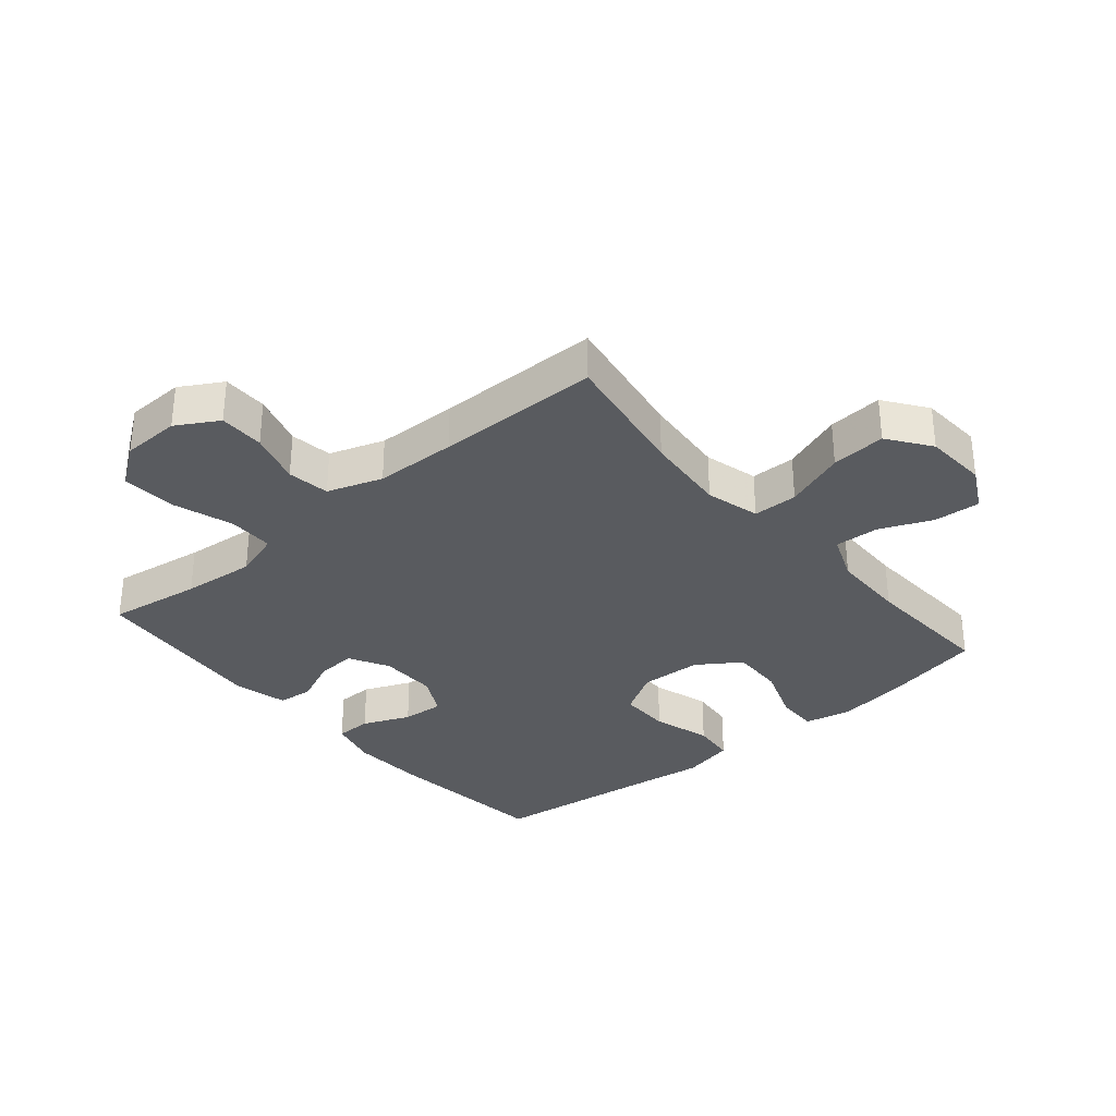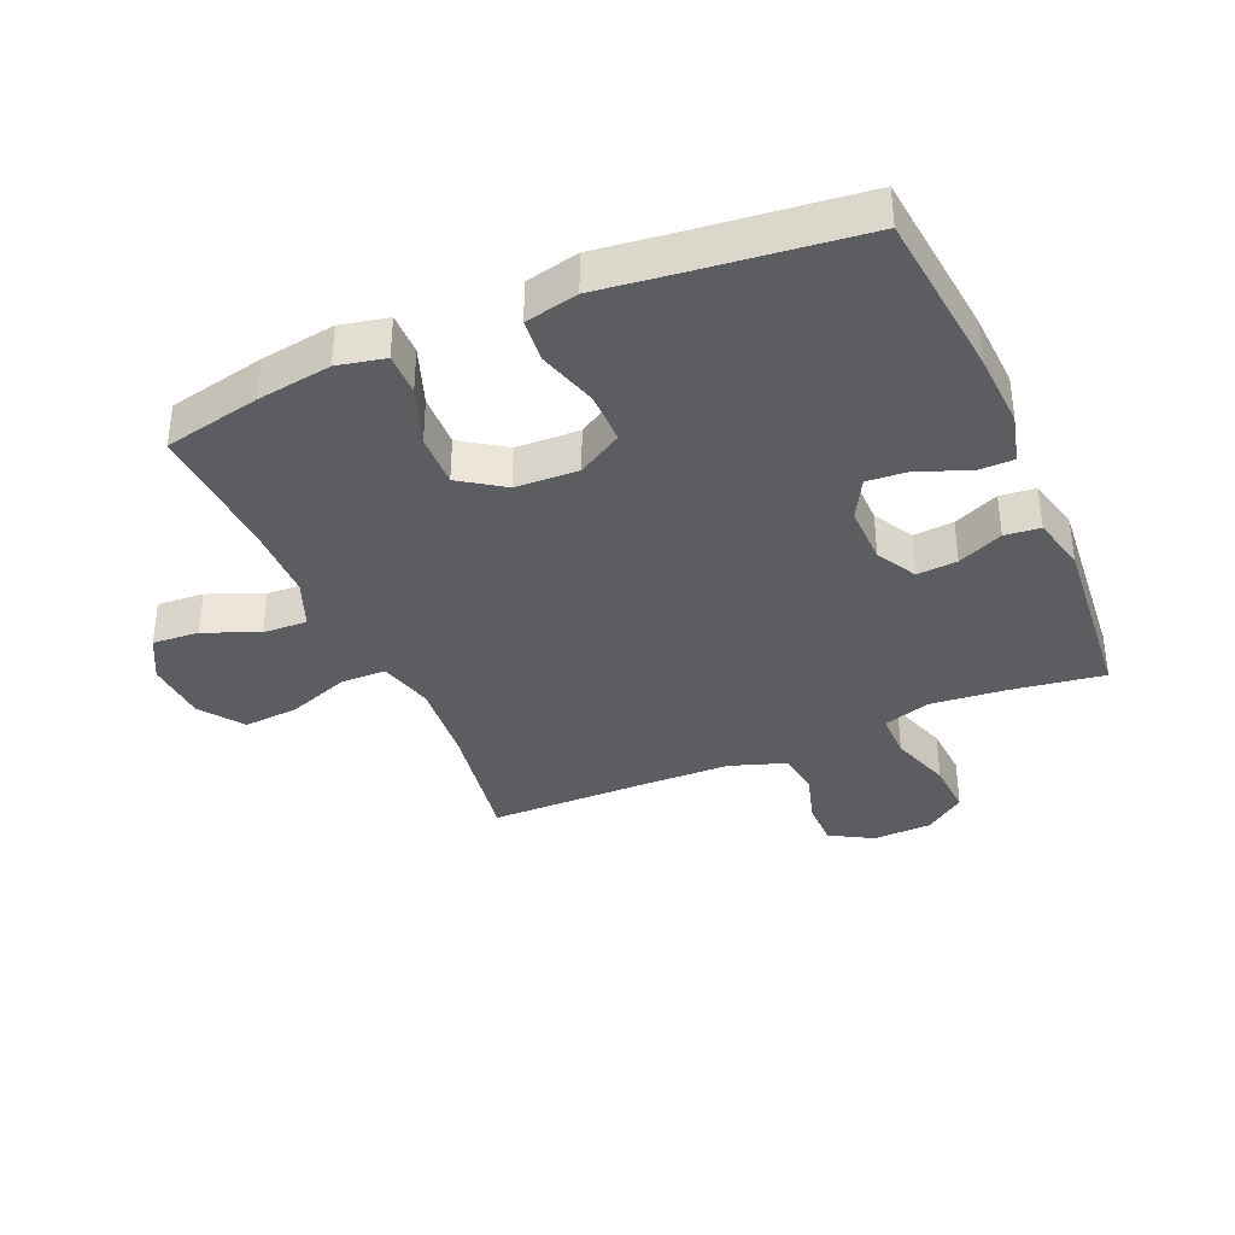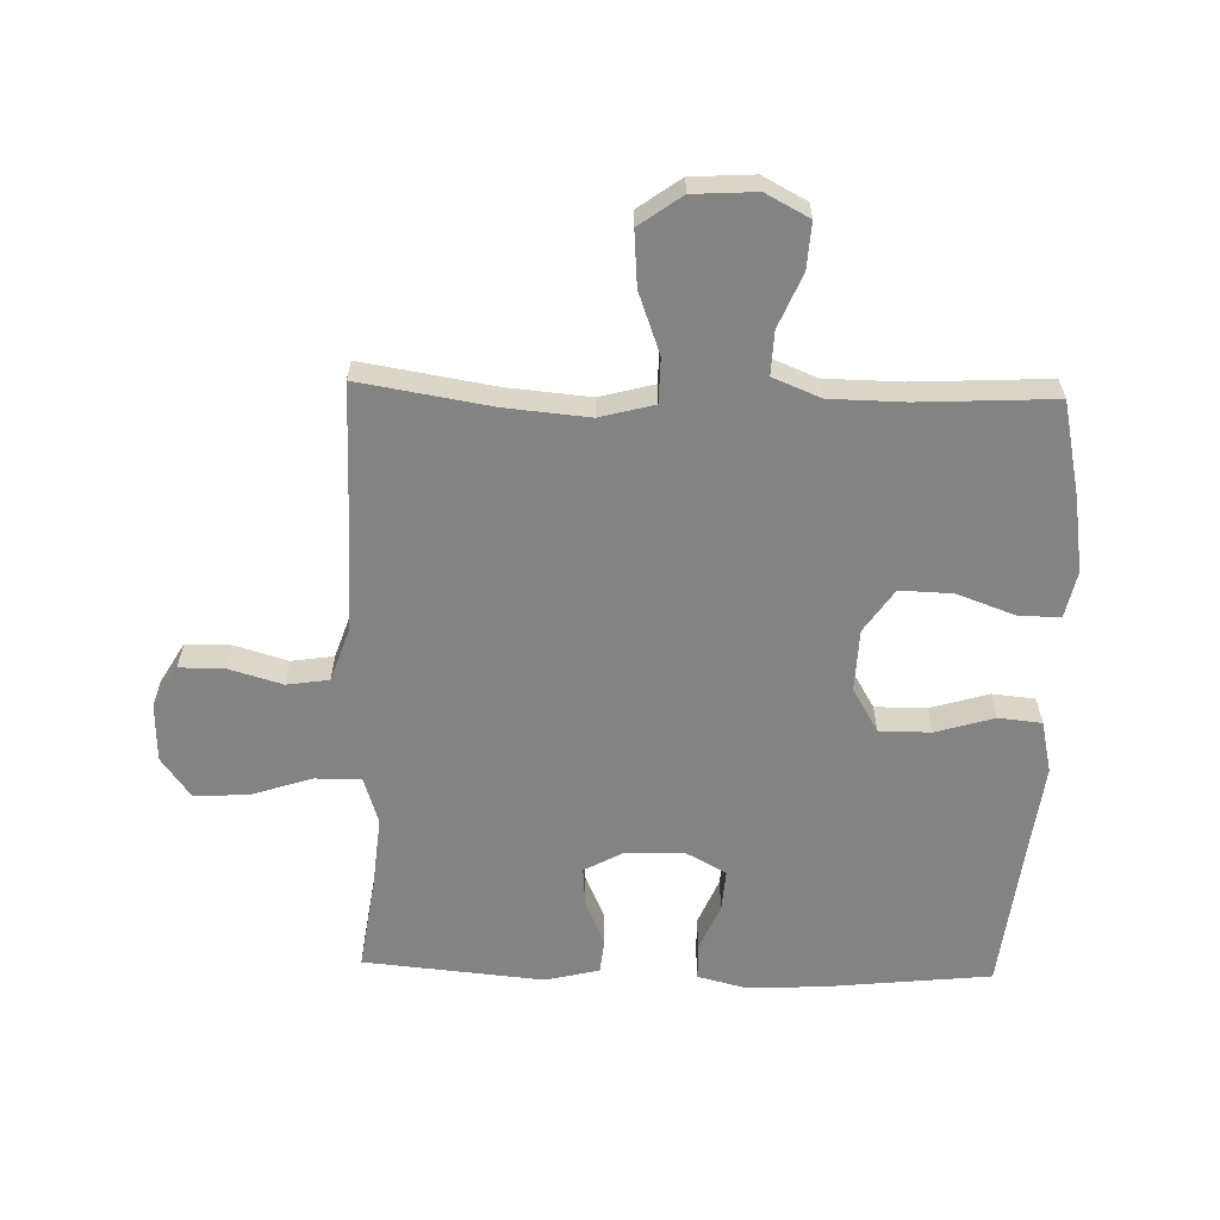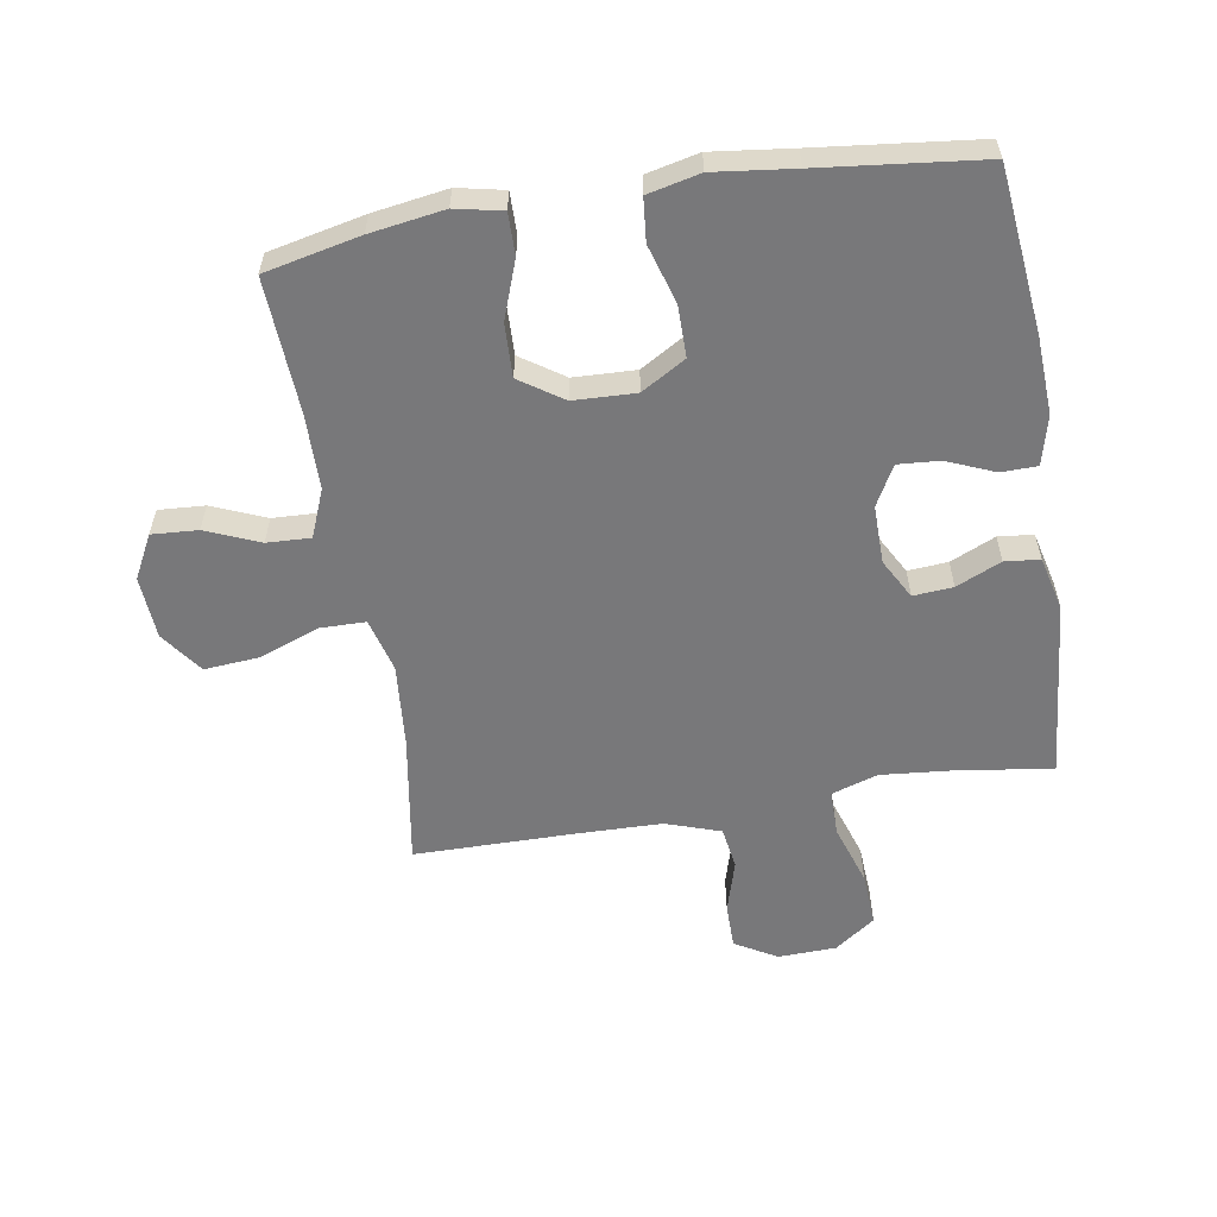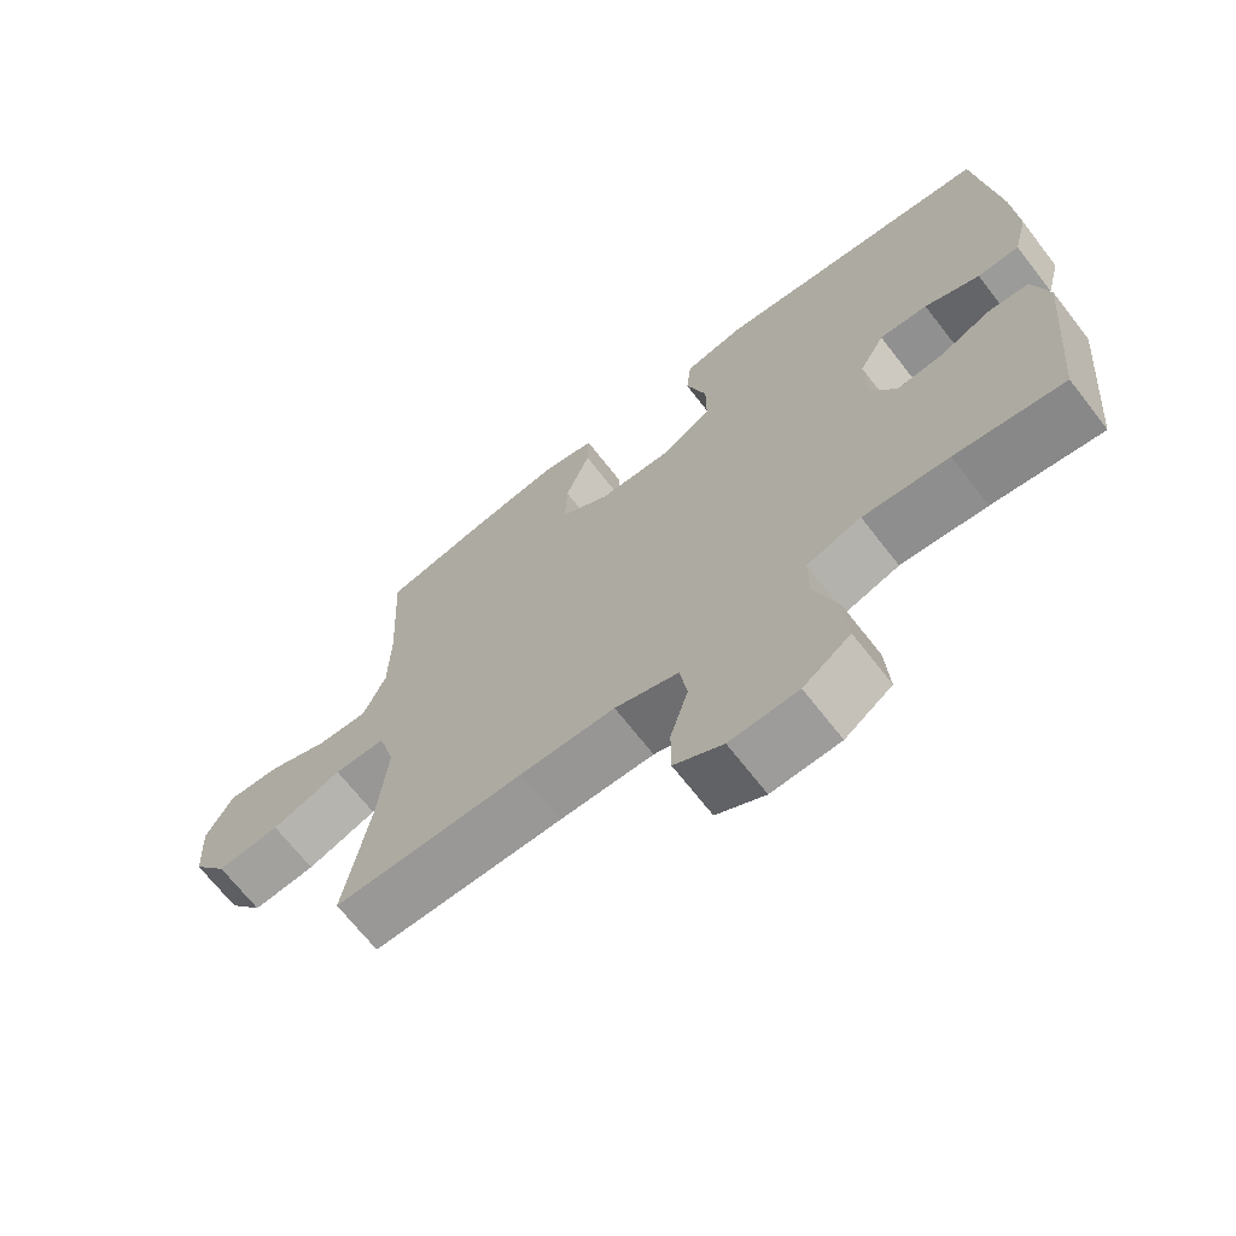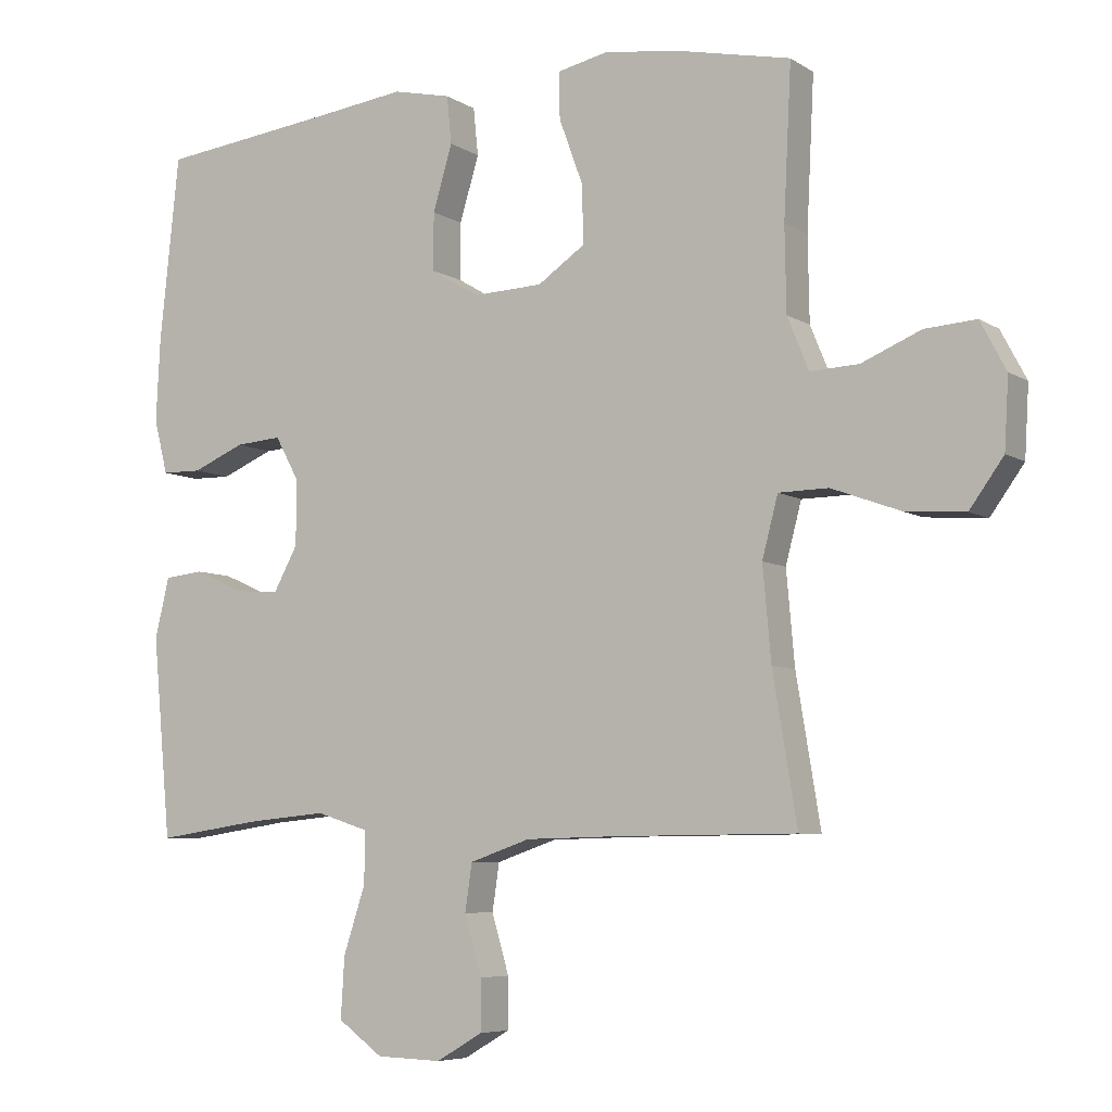
<metadata>
{"format":"obj","ext":"obj","renderer":"f3d","projection":"perspective","resolution":1024,"background":"white","views":[{"elev":-32.5,"azim":-139.8,"up":"+Y"},{"elev":-36.5,"azim":23.4,"up":"+Y"},{"elev":-61.0,"azim":-91.6,"up":"+Y"},{"elev":-57.5,"azim":9.5,"up":"+Y"},{"elev":-68.9,"azim":37.9,"up":"+Z"},{"elev":-6.6,"azim":-149.7,"up":"+Z"}]}
</metadata>
<code>
v -0.5 0.07 0.5
v -0.347 0.07 0.533
v -0.228 0.07 0.551
v -0.153 0.07 0.535
v -0.154 0.07 0.468
v -0.188 0.07 0.375
v -0.191 0.07 0.29
v -0.122 0.07 0.243
v -0.022 0.07 0.239
v 0.049 0.07 0.281
v 0.049 0.07 0.364
v 0.021 0.07 0.458
v 0.028 0.07 0.527
v 0.112 0.07 0.546
v 0.24 0.07 0.53
v 0.5 0.07 0.5
v 0.528 0.07 0.233
v 0.534 0.07 0.111
v 0.514 0.07 0.032
v 0.456 0.07 0.031
v 0.38 0.07 0.063
v 0.313 0.07 0.068
v 0.278 0.07 0.004
v 0.279 0.07 -0.09
v 0.314 0.07 -0.154
v 0.378 0.07 -0.149
v 0.45 0.07 -0.117
v 0.506 0.07 -0.123
v 0.527 0.07 -0.21
v 0.5 0.07 -0.5
v 0.35 0.07 -0.478
v 0.232 0.07 -0.467
v 0.157 0.07 -0.491
v 0.157 0.07 -0.565
v 0.189 0.07 -0.663
v 0.194 0.07 -0.75
v 0.129 0.07 -0.797
v 0.035 0.07 -0.8
v -0.032 0.07 -0.761
v -0.032 0.07 -0.688
v -0.007 0.07 -0.603
v -0.017 0.07 -0.535
v -0.105 0.07 -0.505
v -0.236 0.07 -0.502
v -0.5 0.07 -0.5
v -0.465 0.07 -0.288
v -0.453 0.07 -0.154
v -0.476 0.07 -0.067
v -0.548 0.07 -0.066
v -0.646 0.07 -0.102
v -0.734 0.07 -0.109
v -0.783 0.07 -0.041
v -0.789 0.07 0.06
v -0.752 0.07 0.13
v -0.678 0.07 0.125
v -0.592 0.07 0.089
v -0.522 0.07 0.086
v -0.491 0.07 0.162
v -0.489 0.07 0.283
v -0.5 0 0.5
v -0.347 0 0.533
v -0.228 0 0.551
v -0.153 0 0.535
v -0.154 0 0.468
v -0.188 0 0.375
v -0.191 0 0.29
v -0.122 0 0.243
v -0.022 0 0.239
v 0.049 0 0.281
v 0.049 0 0.364
v 0.021 0 0.458
v 0.028 0 0.527
v 0.112 0 0.546
v 0.24 0 0.53
v 0.5 0 0.5
v 0.528 0 0.233
v 0.534 0 0.111
v 0.514 0 0.032
v 0.456 0 0.031
v 0.38 0 0.063
v 0.313 0 0.068
v 0.278 0 0.004
v 0.279 0 -0.09
v 0.314 0 -0.154
v 0.378 0 -0.149
v 0.45 0 -0.117
v 0.506 0 -0.123
v 0.527 0 -0.21
v 0.5 0 -0.5
v 0.35 0 -0.478
v 0.232 0 -0.467
v 0.157 0 -0.491
v 0.157 0 -0.565
v 0.189 0 -0.663
v 0.194 0 -0.75
v 0.129 0 -0.797
v 0.035 0 -0.8
v -0.032 0 -0.761
v -0.032 0 -0.688
v -0.007 0 -0.603
v -0.017 0 -0.535
v -0.105 0 -0.505
v -0.236 0 -0.502
v -0.5 0 -0.5
v -0.465 0 -0.288
v -0.453 0 -0.154
v -0.476 0 -0.067
v -0.548 0 -0.066
v -0.646 0 -0.102
v -0.734 0 -0.109
v -0.783 0 -0.041
v -0.789 0 0.06
v -0.752 0 0.13
v -0.678 0 0.125
v -0.592 0 0.089
v -0.522 0 0.086
v -0.491 0 0.162
v -0.489 0 0.283
f 54 55 56
f 53 54 56
f 52 53 56
f 51 52 56
f 50 51 56
f 49 50 56
f 48 49 56 57
f 44 45 46
f 43 44 46 47
f 42 43 47 48
f 39 40 41
f 38 39 41
f 37 38 41
f 36 37 41
f 35 36 41
f 34 35 41
f 33 34 41 42
f 48 57 58
f 42 48 58
f 33 42 58
f 32 33 58
f 29 30 31
f 28 29 31
f 27 28 31
f 26 27 31
f 19 20 21
f 18 19 21
f 17 18 21
f 16 17 21
f 15 16 21
f 15 21 22
f 14 15 22
f 13 14 22
f 12 13 22
f 11 12 22
f 10 11 22 23
f 4 5 6
f 3 4 6
f 2 3 6
f 1 2 6
f 59 1 6
f 59 6 7
f 58 59 7 8
f 32 58 8 9
f 25 26 31 32
f 32 9 10
f 25 32 10
f 24 25 10
f 10 23 24
f 115 114 113
f 115 113 112
f 115 112 111
f 115 111 110
f 115 110 109
f 115 109 108
f 116 115 108 107
f 105 104 103
f 106 105 103 102
f 107 106 102 101
f 100 99 98
f 100 98 97
f 100 97 96
f 100 96 95
f 100 95 94
f 100 94 93
f 101 100 93 92
f 117 116 107
f 117 107 101
f 117 101 92
f 117 92 91
f 90 89 88
f 90 88 87
f 90 87 86
f 90 86 85
f 80 79 78
f 80 78 77
f 80 77 76
f 80 76 75
f 80 75 74
f 81 80 74
f 81 74 73
f 81 73 72
f 81 72 71
f 81 71 70
f 82 81 70 69
f 65 64 63
f 65 63 62
f 65 62 61
f 65 61 60
f 65 60 118
f 66 65 118
f 67 66 118 117
f 68 67 117 91
f 91 90 85 84
f 69 68 91
f 69 91 84
f 69 84 83
f 83 82 69
f 1 60 61 2
f 2 61 62 3
f 3 62 63 4
f 4 63 64 5
f 5 64 65 6
f 6 65 66 7
f 7 66 67 8
f 8 67 68 9
f 9 68 69 10
f 10 69 70 11
f 11 70 71 12
f 12 71 72 13
f 13 72 73 14
f 14 73 74 15
f 15 74 75 16
f 16 75 76 17
f 17 76 77 18
f 18 77 78 19
f 19 78 79 20
f 20 79 80 21
f 21 80 81 22
f 22 81 82 23
f 23 82 83 24
f 24 83 84 25
f 25 84 85 26
f 26 85 86 27
f 27 86 87 28
f 28 87 88 29
f 29 88 89 30
f 30 89 90 31
f 31 90 91 32
f 32 91 92 33
f 33 92 93 34
f 34 93 94 35
f 35 94 95 36
f 36 95 96 37
f 37 96 97 38
f 38 97 98 39
f 39 98 99 40
f 40 99 100 41
f 41 100 101 42
f 42 101 102 43
f 43 102 103 44
f 44 103 104 45
f 45 104 105 46
f 46 105 106 47
f 47 106 107 48
f 48 107 108 49
f 49 108 109 50
f 50 109 110 51
f 51 110 111 52
f 52 111 112 53
f 53 112 113 54
f 54 113 114 55
f 55 114 115 56
f 56 115 116 57
f 57 116 117 58
f 58 117 118 59
f 59 118 60 1

</code>
